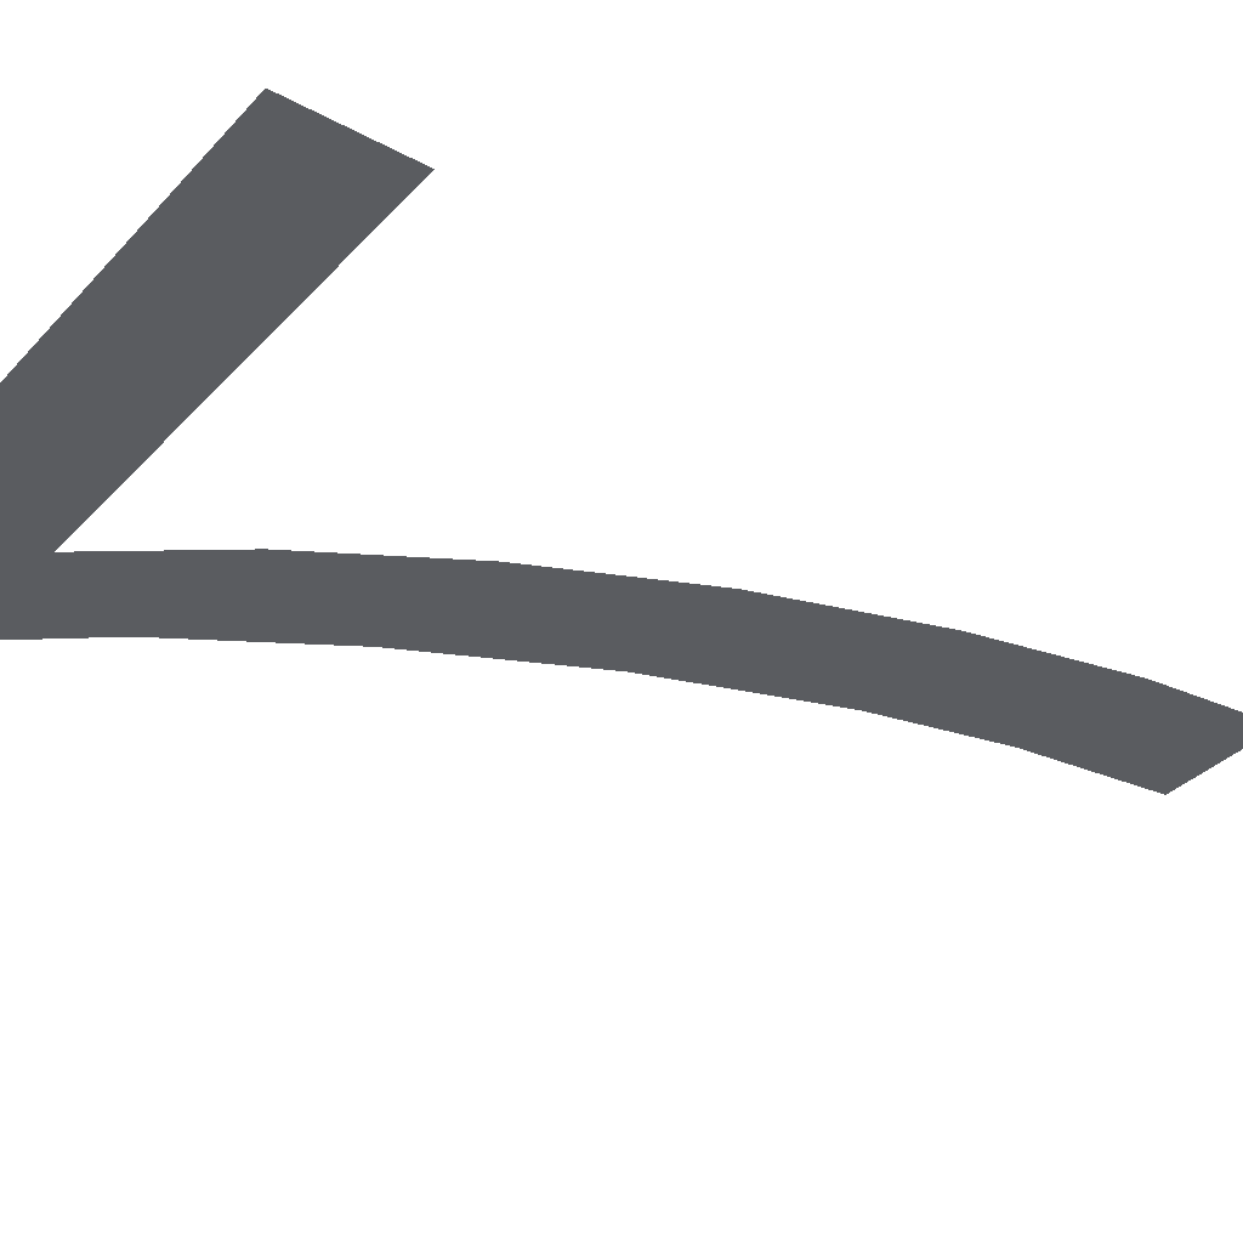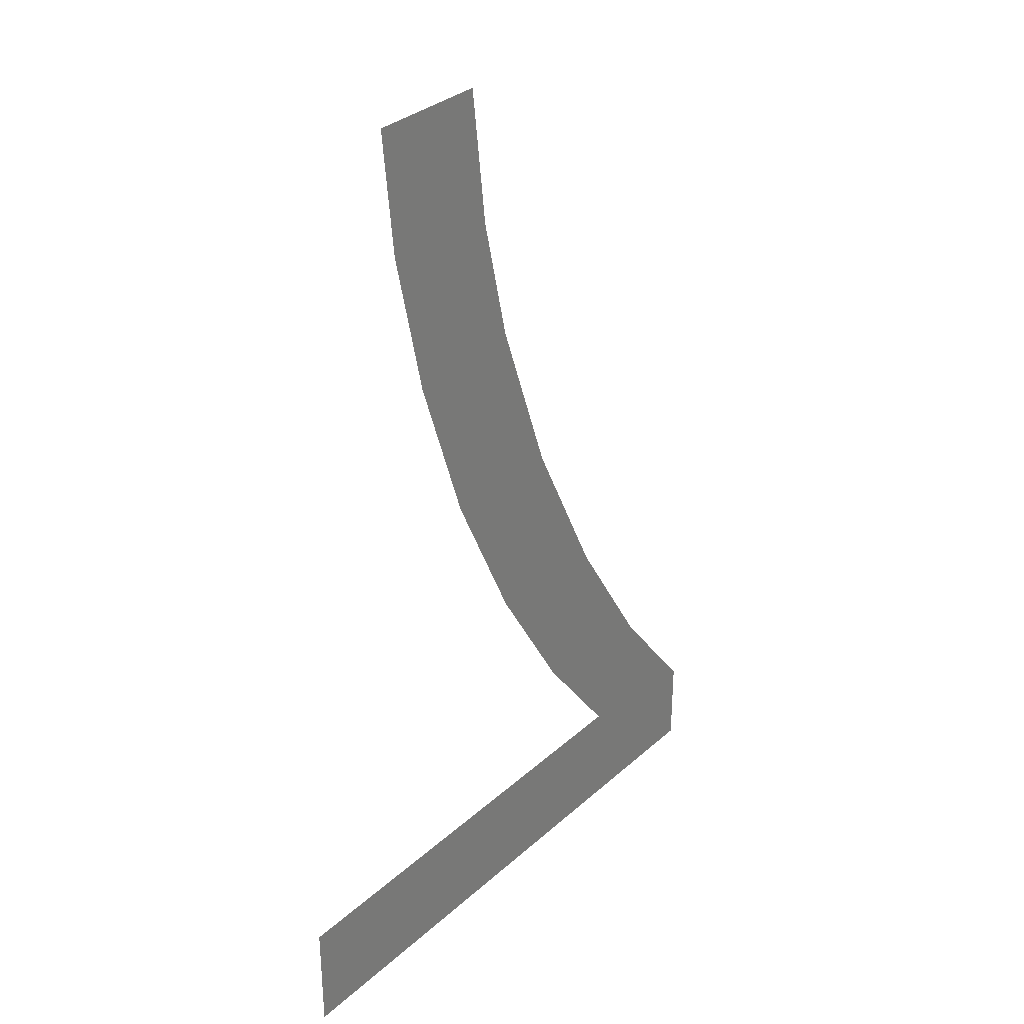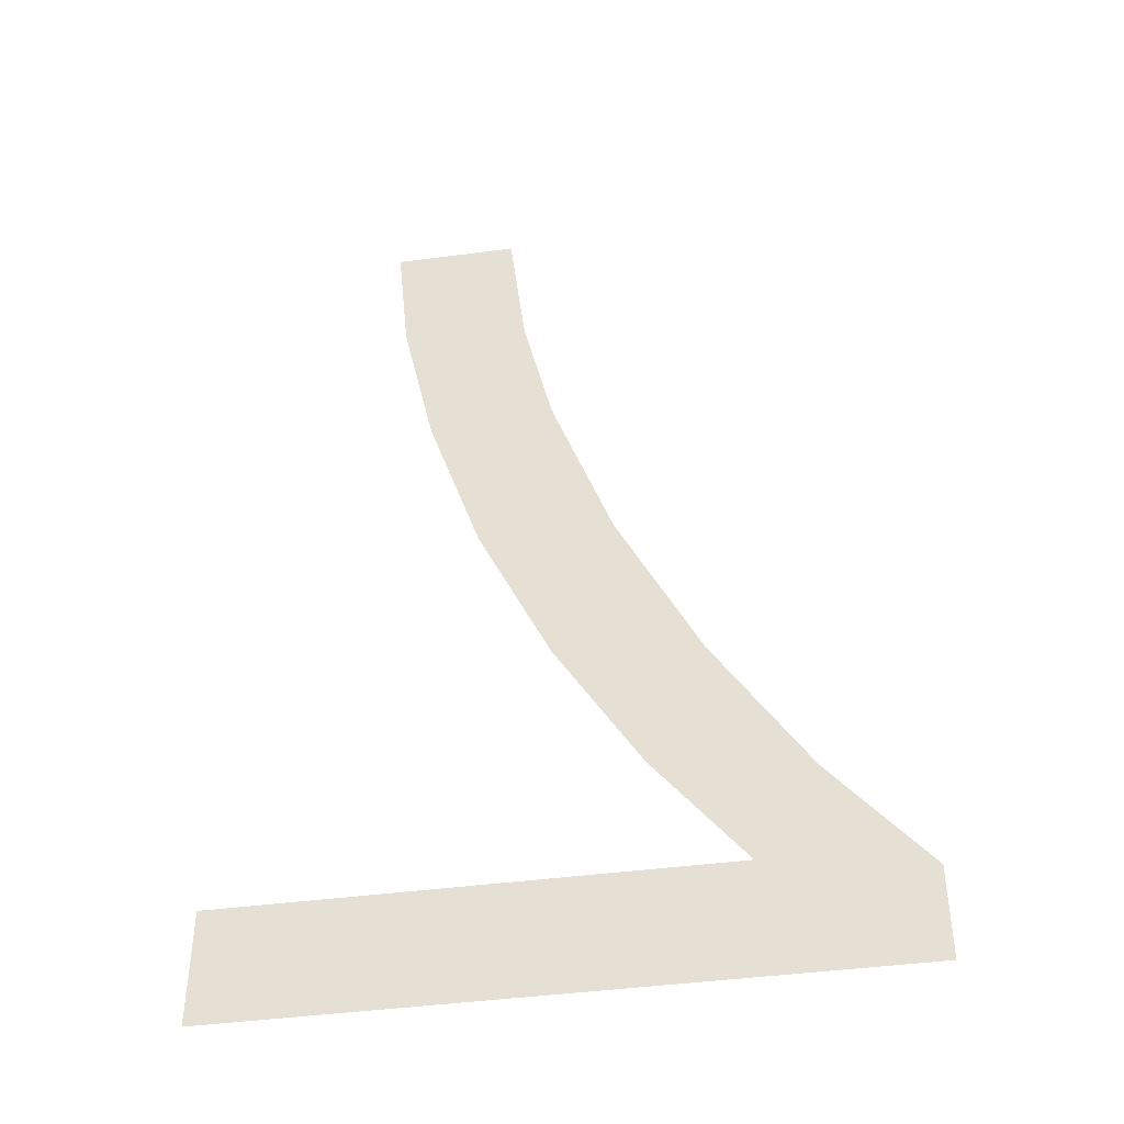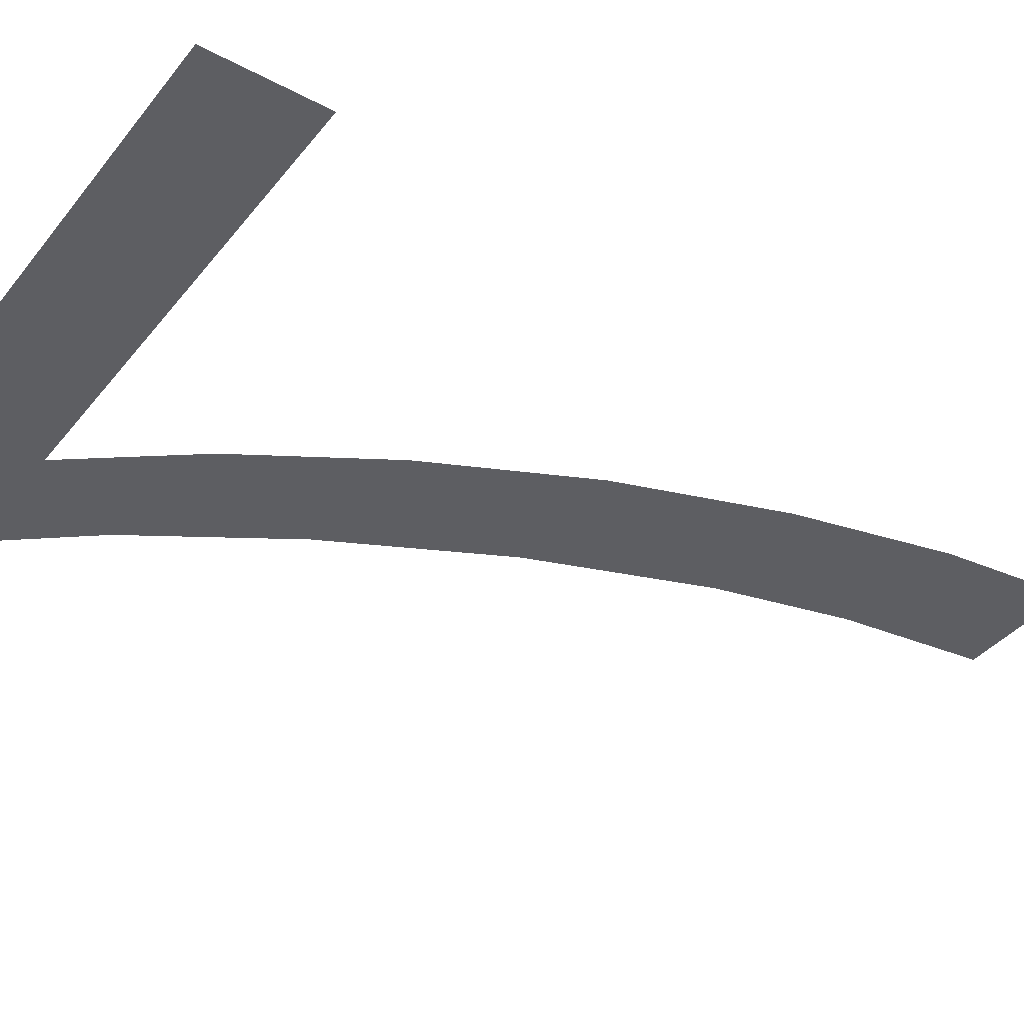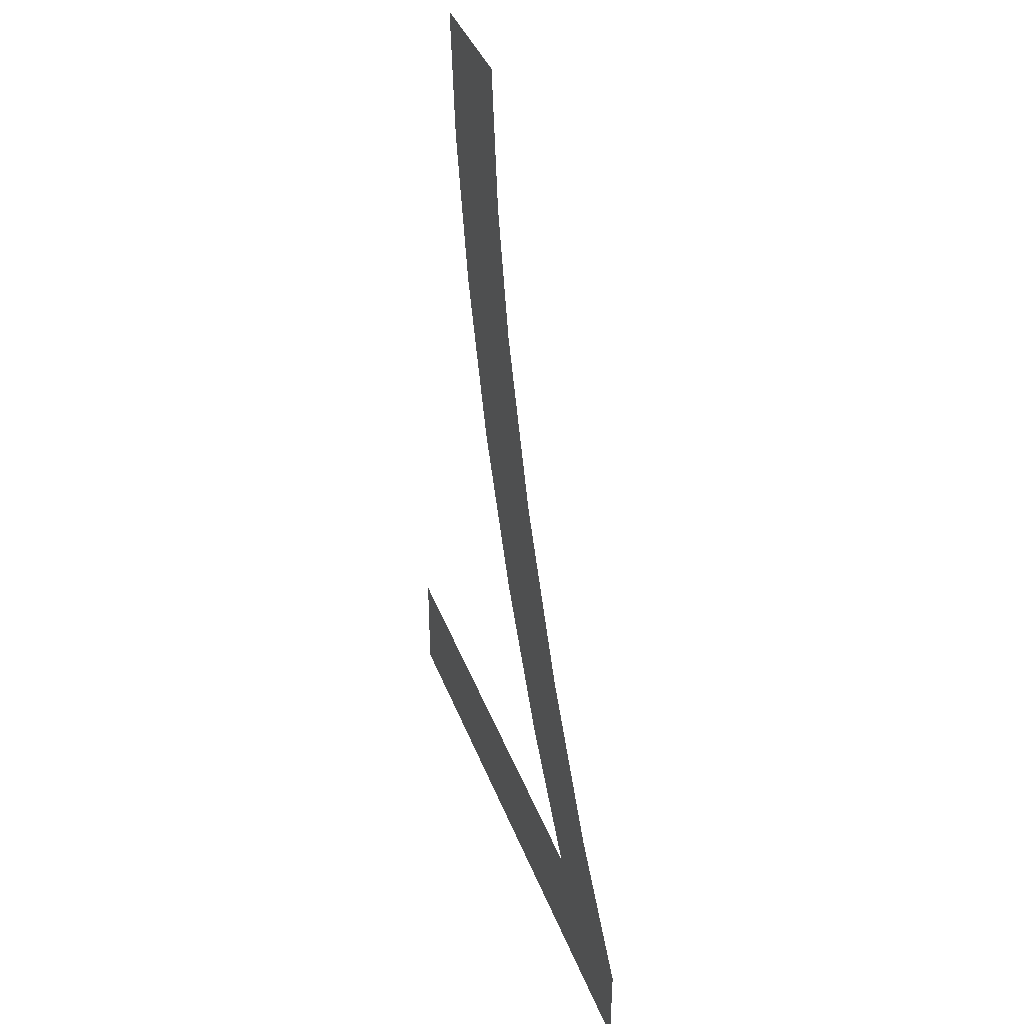
<metadata>
{"format":"obj","ext":"obj","renderer":"f3d","projection":"perspective","resolution":1024,"background":"white","views":[{"elev":-34.4,"azim":-126.1,"up":"+Y"},{"elev":32.5,"azim":-50.8,"up":"+Z"},{"elev":-43.7,"azim":8.8,"up":"+Z"},{"elev":-38.3,"azim":-124.0,"up":"+Y"},{"elev":39.3,"azim":70.5,"up":"+Z"}]}
</metadata>
<code>
o #ID812
v -0.1402 0.01125 -0.004646
v -0.1457 0.01125 -0.003642
v -0.1457 0.01125 -0.004646
v -0.1415 0.01125 -0.003642
v -0.141 0.01125 -0.002827
v -0.1402 0.01125 -0.003834
v -0.1444 0.01125 0.002643
v -0.1434 0.01125 0.003751
v -0.1445 0.01125 0.003751
v -0.1441 0.01125 0.001325
v -0.1436 0.01125 -7.1e-05
v -0.143 0.01125 -0.001417
v -0.1433 0.01125 0.002531
v -0.143 0.01125 0.001413
v -0.1425 0.01125 -8.2e-05
v -0.1423 0.01125 -0.002633
v -0.1418 0.01125 -0.001536
v -0.141 0.01125 -0.002827
v -0.1415 0.01125 -0.003642
v -0.1418 0.01125 -0.001536
v -0.1423 0.01125 -0.002633
v -0.1425 0.01125 -8.2e-05
v -0.143 0.01125 -0.001417
v -0.143 0.01125 0.001413
v -0.1433 0.01125 0.002531
v -0.1434 0.01125 0.003751
v -0.1436 0.01125 -7.1e-05
v -0.1441 0.01125 0.001325
v -0.1444 0.01125 0.002643
v -0.1445 0.01125 0.003751
v -0.1402 0.01125 -0.003834
v -0.1402 0.01125 -0.004646
v -0.1457 0.01125 -0.003642
v -0.1457 0.01125 -0.004646
f 1 2 3
f 2 1 4
f 4 1 5
f 5 1 6
f 7 8 9
f 8 7 10
f 8 10 11
f 8 11 12
f 8 12 13
f 13 12 14
f 14 12 15
f 15 12 16
f 15 16 17
f 17 16 4
f 17 4 5
f 18 19 20
f 19 21 20
f 20 21 22
f 21 23 22
f 22 23 24
f 24 23 25
f 25 23 26
f 23 27 26
f 27 28 26
f 28 29 26
f 30 26 29
f 31 32 18
f 18 32 19
f 19 32 33
f 34 33 32

</code>
